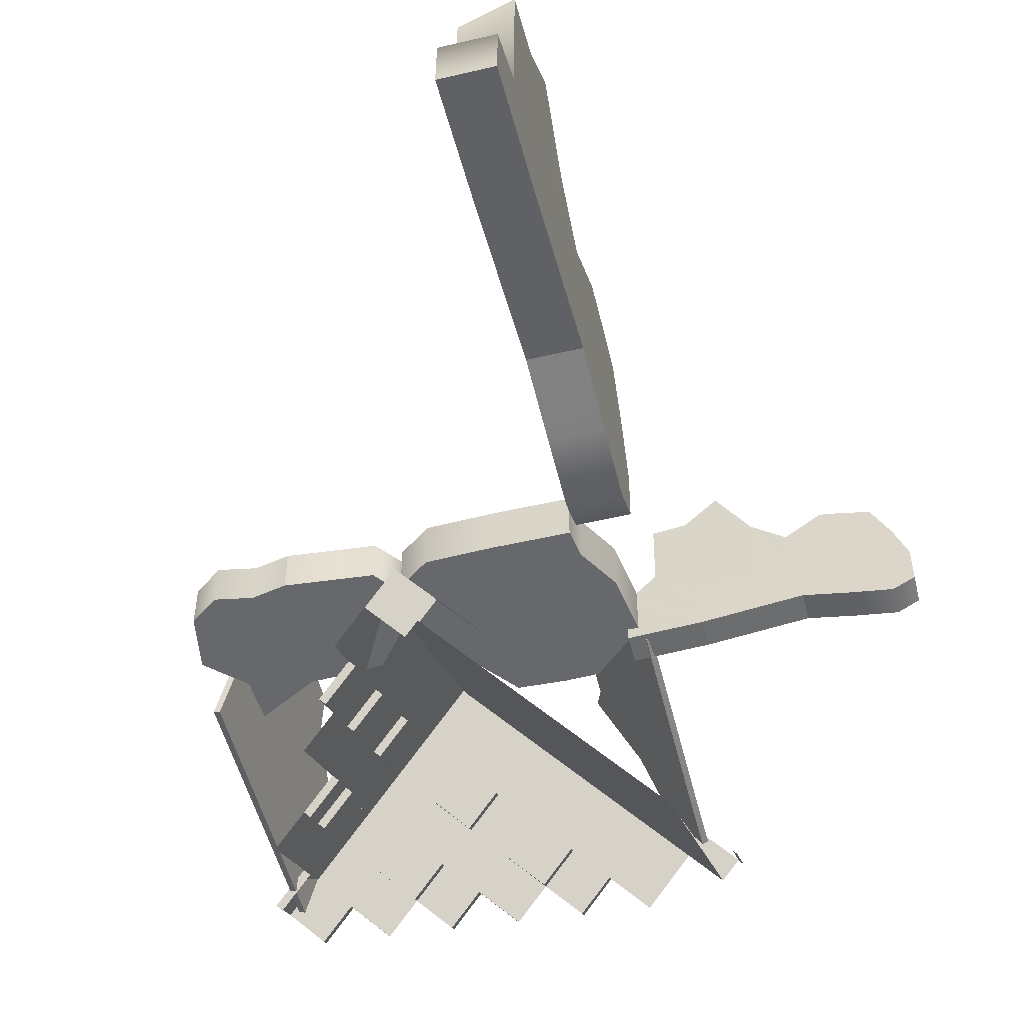
<metadata>
{"format":"obj","ext":"obj","renderer":"f3d","projection":"perspective","resolution":1024,"background":"white","views":[{"elev":-52.4,"azim":14.4,"up":"+Y"}]}
</metadata>
<code>
v  -163.3 0.9577 414.8
v  -158 -3.793 411.9
v  -163 -7.928 409.4
v  -168.4 -3.177 412.3
v  -179.4 -0.6204 449.3
v  -179.4 3.337 442.9
v  -184.5 -0.7981 440.3
v  -184.5 -4.755 446.8
v  -179.4 -4.578 455.8
v  -184.5 -8.713 453.2
v  -184.4 11.07 421
v  -184.4 7.117 427.4
v  -179.4 11.25 430
v  -179.3 15.21 423.5
v  -184.4 3.159 433.9
v  -179.4 7.294 436.4
v  -174 10.46 420.6
v  -179 6.324 418.1
v  -168.6 5.708 417.7
v  -173.7 1.573 415.2
v  -148.1 13.36 422.5
v  -142.8 8.613 419.6
v  -147.8 4.478 417
v  -153.2 9.228 419.9
v  -152.9 0.3424 414.5
v  -158.2 5.093 417.4
v  -158.2 4.412 418.5
v  -152.9 -0.3387 415.6
v  -158 -4.474 413
v  -163.3 0.2766 415.9
v  -164.2 11.78 457
v  -164.2 15.74 450.5
v  -169.3 11.61 448
v  -169.3 7.65 454.4
v  -174.3 7.472 445.4
v  -174.4 3.515 451.9
v  -173.5 2.712 451.4
v  -173.4 6.67 444.9
v  -178.5 2.534 442.4
v  -178.5 -1.423 448.8
v  -164.3 -0.0872 476.3
v  -164.3 3.87 469.9
v  -169.4 -0.2649 467.3
v  -169.4 -4.222 473.8
v  -174.4 -4.4 464.8
v  -174.4 -8.357 471.2
v  -164.3 7.827 463.4
v  -169.3 3.692 460.9
v  -174.4 -0.4427 458.3
v  -173.5 -5.202 464.3
v  -173.5 -1.245 457.8
v  -178.5 -5.38 455.3
v  -178.6 -9.338 461.7
v  -199.6 -1.331 413.3
v  -199.6 -5.289 419.7
v  -194.5 -1.154 422.3
v  -194.5 2.804 415.8
v  -189.5 2.982 424.9
v  -189.5 6.939 418.4
v  -164.2 23.66 437.6
v  -164.2 27.61 431.2
v  -169.2 23.48 428.6
v  -169.2 19.52 435.1
v  -174.3 19.34 426.1
v  -174.3 15.39 432.5
v  -194.6 -5.111 428.8
v  -189.5 -0.9759 431.3
v  -188.6 2.179 424.4
v  -188.6 -1.778 430.8
v  -183.5 2.357 433.4
v  -183.5 6.314 426.9
v  -164.2 19.7 444.1
v  -169.3 15.56 441.5
v  -174.3 11.43 439
v  -173.4 10.63 438.5
v  -173.4 14.58 432
v  -178.5 10.45 429.5
v  -178.5 6.492 435.9
v  -194.6 -9.068 435.2
v  -189.5 -4.933 437.8
v  -158.8 22.86 428.3
v  -163.9 18.73 425.7
v  -168.9 14.59 423.2
v  -194.2 -6.082 410.4
v  -189.2 -1.947 413
v  -184.1 2.188 415.5
v  -153.5 18.11 425.4
v  -158.5 13.98 422.8
v  -163.6 9.843 420.3
v  -168.9 13.91 424.3
v  -163.6 9.162 421.4
v  -168.7 5.027 418.8
v  -174 9.777 421.7
v  -183.8 -6.697 410.1
v  -178.8 -2.562 412.6
v  -178.8 -3.243 413.7
v  -184.1 1.507 416.6
v  -179.1 5.642 419.2
v  -173.7 0.8919 416.3
v  -173.4 -7.312 409.7
v  -137.4 3.862 416.7
v  -132.1 -0.8882 413.8
v  -137.2 -5.023 411.3
v  -142.5 -0.2729 414.1
v  -142.2 -9.158 408.7
v  -147.6 -4.408 411.6
v  -152.6 -8.543 409
v  -159 -4.838 473.4
v  -164 -8.973 470.9
v  -168.4 -3.858 413.4
v  -173.4 -7.994 410.8
v  -163 -8.609 410.5
v  -183.6 -1.601 439.8
v  -183.6 -5.558 446.3
v  -188.6 -5.736 437.3
v  -179.5 -8.535 462.2
v  -193.6 -1.956 421.8
v  -193.7 -5.913 428.3
v  -198.7 -6.091 419.3
v  -189.2 -2.628 414.1
v  -194.2 -6.763 411.5
v  -183.8 -7.378 411.2
v  -147.6 -5.089 412.7
v  -152.6 -9.224 410.1
v  -130.2 -11.44 416.2
v  -130.2 -7.913 410.5
v  -135 -3.675 413.1
v  -130.3 -15.39 422.7
v  -130.3 -19.35 429.1
v  -130.3 -23.31 435.6
v  -130.3 -27.26 442
v  -130.3 -31.22 448.5
v  -161.7 20.08 427.5
v  -166.5 24.32 430.1
v  -166.5 20.79 435.9
v  -156.3 15.33 424.6
v  -151 10.58 421.7
v  -145.7 5.826 418.9
v  -140.3 1.075 416
v  -166.6 1.006 468.1
v  -166.6 -2.516 473.9
v  -161.8 -6.755 471.3
v  -166.6 4.963 461.7
v  -166.5 8.921 455.2
v  -166.5 12.88 448.8
v  -166.5 16.84 442.3
v  -156.5 -11.5 468.4
v  -151.2 -16.26 465.5
v  -145.8 -21.01 462.6
v  -140.5 -25.76 459.7
v  -135.1 -30.51 456.8
v  -130.4 -34.74 454.2
v  -126.8 -9.596 417.4
v  -126.8 -5.639 410.9
v  -127.3 -5.561 411.9
v  -127.4 -9.084 417.7
v  -132.1 -1.323 414.5
v  -137.4 3.427 417.4
v  -142.8 8.178 420.3
v  -148.1 12.93 423.2
v  -153.5 17.68 426.1
v  -158.8 22.43 429
v  -163.6 26.67 431.6
v  -163.6 23.14 437.3
v  -163.6 19.19 443.8
v  -163.6 15.23 450.2
v  -163.7 11.27 456.7
v  -163.7 7.315 463.1
v  -163.7 3.358 469.6
v  -163.7 -0.1646 475.3
v  -159 -4.403 472.7
v  -153.6 -9.588 470.6
v  -153.6 -9.153 469.8
v  -143.2 17.9 435.4
v  -144 17.41 435.4
v  -146.3 21.47 439.8
v  -145.4 21.96 439.7
v  -132.1 -3.294 435.7
v  -131.2 -2.804 435.7
v  -131.2 -2.72 440
v  -132 -3.209 440.1
v  -136.3 5.318 414.3
v  -131.4 -3.142 414.6
v  -132.3 -3.632 414.7
v  -137.2 4.829 414.3
v  -139.1 9.885 456.3
v  -131.7 -2.838 456.6
v  -130.9 -2.349 456.6
v  -138.3 10.37 456.3
v  -139.9 9.687 422.3
v  -139 10.18 422.3
v  -145.5 19.7 426.7
v  -144.7 20.19 426.7
v  -144.1 17.33 431.1
v  -143.2 17.82 431
v  -141.7 16.06 452.8
v  -142.6 15.57 452.8
v  -141.3 15.19 448.4
v  -142.2 14.71 448.4
v  -145.4 22.04 444.1
v  -146.2 21.56 444.1
v  -131.4 -3.058 422.7
v  -132.2 -3.547 422.7
v  -131.3 -2.973 427
v  -132.2 -3.463 427
v  -131.3 -2.889 431.4
v  -132.1 -3.378 431.4
v  -131.8 -2.955 453.1
v  -131 -2.466 453.1
v  -131.9 -3.04 448.8
v  -131.1 -2.551 448.7
v  -132 -3.125 444.4
v  -131.1 -2.635 444.4
v  -148 -0.9229 460.7
v  -142.1 -0.9229 463.2
v  -145.6 -0.9228 471.5
v  -151.6 -0.9229 469
v  -151.6 7.047 469
v  -145.6 7.047 471.5
v  -142.1 7.047 463.2
v  -148 7.047 460.7
v  -145.5 -0.9229 450.3
v  -145.5 7.047 450.3
v  -140.4 7.047 450.4
v  -140.4 -0.9229 450.4
v  -162.7 -0.9229 465.2
v  -162.7 7.047 465.2
v  -158.1 7.047 457.7
v  -158.1 -0.9229 457.7
v  -149.7 -0.9229 477.3
v  -149.7 7.047 477.3
v  -159.5 7.047 477.1
v  -159.5 -0.9229 477.1
v  -134 -0.9229 466.6
v  -134 7.047 466.6
v  -137.6 7.047 473
v  -137.6 -0.9229 473
v  -152.5 -0.9229 450.7
v  -152.5 7.047 450.7
v  -132.6 7.047 457.4
v  -132.6 -0.9229 457.4
v  -138.3 -0.9229 477.2
v  -138.3 7.047 477.2
v  -164.2 7.047 473.6
v  -164.2 -0.9229 473.6
v  -184.3 -0.0002 462
v  -179.2 -0.0002 464.2
v  -182.2 -0.0002 471.3
v  -187.3 -0.0002 469.2
v  -187.3 6.844 469.2
v  -182.2 6.844 471.3
v  -179.2 6.844 464.2
v  -184.3 6.844 462
v  -182.1 -0.0002 458.7
v  -182.1 6.844 458.7
v  -177.7 6.844 458.8
v  -177.7 -0.0002 458.8
v  -196.9 -0.0002 465.9
v  -196.9 6.844 465.9
v  -191.4 6.844 460.6
v  -191.4 -0.0002 460.6
v  -185.7 -0.0002 476.3
v  -185.7 6.844 476.3
v  -191.2 6.844 477.3
v  -191.2 -0.0002 477.3
v  -162.7 -0.0002 469.6
v  -162.7 6.844 469.6
v  -167.6 6.844 476
v  -167.6 -0.0002 476
v  -191.1 -0.0002 453.8
v  -191.1 6.844 453.8
v  -171.1 6.844 459.1
v  -171.1 -0.0002 459.1
v  -180.6 -0.0002 477.3
v  -180.6 6.844 477.3
v  -195.5 6.844 474.2
v  -195.5 -0.0002 474.2
v  -190.5 18.73 444.2
v  -189.5 18.47 444.2
v  -188.4 23.07 439.9
v  -189.4 23.32 439.9
v  -195.7 -4.605 443.4
v  -196.7 -4.352 443.4
v  -196.8 -4.186 439
v  -195.8 -4.439 439
v  -193.8 4.417 461.3
v  -196.4 -5.016 460.8
v  -195.4 -5.27 460.7
v  -192.8 4.163 461.3
v  -192.4 10.41 416.3
v  -196.2 -3.775 415.7
v  -197.2 -3.522 415.7
v  -193.3 10.66 416.4
v  -191.5 9.649 457.1
v  -192.4 9.902 457.1
v  -188.6 20.88 452.9
v  -189.6 21.13 452.9
v  -189.4 18.31 448.5
v  -190.4 18.56 448.5
v  -191.5 16.96 426.8
v  -190.5 16.71 426.7
v  -191.6 15.93 431.1
v  -190.7 15.67 431.1
v  -189.5 23.49 435.6
v  -188.5 23.23 435.6
v  -196.4 -4.85 456.4
v  -195.5 -5.104 456.4
v  -196.5 -4.684 452.1
v  -195.6 -4.938 452
v  -196.6 -4.518 447.7
v  -195.7 -4.771 447.7
v  -196.1 -3.941 426
v  -197 -3.687 426
v  -196 -4.107 430.3
v  -197 -3.853 430.3
v  -195.9 -4.273 434.7
v  -196.9 -4.02 434.7
v  -129.2 15.71 492.5
v  -129.2 14.22 499.4
v  -129.3 5.4 497.1
v  -129.3 6.887 490.2
v  -137.2 6.942 490.2
v  -137.3 5.455 497.1
v  -137.2 14.28 499.4
v  -137.2 15.76 492.5
v  -129.1 26.39 493.4
v  -137.1 21.94 493.4
v  -137.1 22.69 498.9
v  -129.1 27.15 498.9
v  -129.2 8.796 477.4
v  -137.2 8.852 477.4
v  -137.2 17 481.1
v  -129.2 16.94 481.1
v  -129.3 -0.9696 493.7
v  -137.3 -0.9141 493.7
v  -137.3 -2.321 483.1
v  -129.3 -2.377 483.1
v  -129.3 8.685 544
v  -137.3 8.741 544
v  -137.3 6.214 552
v  -129.3 6.159 552
v  -129.3 5.347 506
v  -129.2 12.18 508.8
v  -137.2 12.24 508.8
v  -137.3 5.402 506
v  -129.1 24.84 485.8
v  -137.1 20.39 485.8
v  -137.2 17.1 508.6
v  -129.2 21.55 508.6
v  -129.3 1.042 506.1
v  -137.3 1.097 506.1
v  -137.3 0.303 477.4
v  -129.3 0.2474 477.4
v  -129.2 31.71 543.7
v  -137.2 27.26 543.7
v  -137.3 -2.399 552
v  -129.4 -2.454 552
v  -129.2 27.57 517.4
v  -129.3 11.31 517.6
v  -137.2 23.11 517.3
v  -137.2 11.36 517.6
v  -137.3 4.528 514.8
v  -137.3 0.2232 514.9
v  -129.3 0.1677 514.9
v  -129.3 4.473 514.8
v  -129.2 39.49 526.1
v  -129.3 10.43 526.4
v  -137.2 35.04 526.1
v  -137.2 10.49 526.4
v  -137.3 3.654 523.6
v  -137.3 -0.6508 523.7
v  -129.4 -0.7064 523.7
v  -129.3 3.599 523.6
v  -129.2 32.59 534.9
v  -129.3 9.559 535.2
v  -137.2 28.13 534.9
v  -137.3 9.615 535.2
v  -137.3 2.78 532.4
v  -137.3 -1.525 532.5
v  -129.4 -1.58 532.5
v  -129.3 2.725 532.4
v  -100.7 9.418 457.3
v  -104.6 8.413 457.3
v  -103.3 2.451 457.3
v  -99.38 3.457 457.3
v  -99.43 3.494 452.8
v  -103.3 2.489 452.8
v  -104.6 8.451 452.9
v  -100.7 9.456 452.8
v  -101.2 16.64 457.4
v  -101.2 13.63 452.9
v  -104.3 14.14 452.9
v  -104.3 17.15 457.4
v  -92.18 4.747 457.2
v  -92.23 4.785 452.7
v  -94.27 10.29 452.7
v  -94.22 10.25 457.2
v  -101.4 -1.853 457.2
v  -101.4 -1.816 452.8
v  -95.45 -2.767 452.7
v  -95.4 -2.804 457.2
v  -129.7 9.992 457.6
v  -129.7 10.03 453.1
v  -134.2 5.41 453.2
v  -134.2 5.372 457.7
v  -108.3 2.416 457.4
v  -109.9 7.035 457.4
v  -109.9 7.073 452.9
v  -108.3 2.453 452.9
v  -96.91 15.59 457.3
v  -96.97 12.58 452.8
v  -109.8 10.36 452.9
v  -109.7 13.37 457.4
v  -108.3 -0.494 457.3
v  -108.4 -0.4565 452.8
v  -92.21 -0.9933 452.6
v  -92.16 -1.031 457.1
v  -129.5 20.24 457.7
v  -129.6 17.23 453.2
v  -134.3 -2.82 453.1
v  -134.2 -2.857 457.6
v  -114.7 17.43 457.5
v  -114.8 6.444 457.5
v  -114.7 14.42 453
v  -114.9 6.482 453
v  -113.3 1.863 452.9
v  -113.3 -1.047 452.9
v  -113.3 -1.085 457.4
v  -113.2 1.825 457.4
v  -119.6 25.5 457.5
v  -119.8 5.854 457.5
v  -119.7 22.48 453.1
v  -119.8 5.891 453
v  -118.3 1.272 453
v  -118.3 -1.638 453
v  -118.2 -1.675 457.5
v  -118.2 1.234 457.5
v  -124.6 20.83 457.6
v  -124.7 5.263 457.6
v  -124.6 17.82 453.1
v  -124.8 5.3 453.1
v  -123.2 0.6811 453
v  -123.2 -2.229 453
v  -123.2 -2.266 457.5
v  -123.2 0.6435 457.5
o Box107
g Box107
f 1 2 3
f 3 4 1
f 5 6 7
f 7 8 5
f 9 5 8
f 8 10 9
f 11 12 13
f 13 14 11
f 12 15 16
f 16 13 12
f 15 7 6
f 6 16 15
f 14 17 18
f 18 11 14
f 17 19 20
f 20 18 17
f 19 1 4
f 4 20 19
f 21 22 23
f 23 24 21
f 24 23 25
f 25 26 24
f 27 28 29
f 29 30 27
f 31 32 33
f 33 34 31
f 34 33 35
f 35 36 34
f 37 38 39
f 39 40 37
f 41 42 43
f 43 44 41
f 44 43 45
f 45 46 44
f 42 47 48
f 48 43 42
f 43 48 49
f 49 45 43
f 50 51 52
f 52 53 50
f 47 31 34
f 34 48 47
f 48 34 36
f 36 49 48
f 49 36 5
f 5 9 49
f 54 55 56
f 56 57 54
f 57 56 58
f 58 59 57
f 59 58 12
f 12 11 59
f 60 61 62
f 62 63 60
f 63 62 64
f 64 65 63
f 65 64 14
f 14 13 65
f 56 66 67
f 67 58 56
f 68 69 70
f 70 71 68
f 72 60 63
f 63 73 72
f 73 63 65
f 65 74 73
f 75 76 77
f 77 78 75
f 66 79 80
f 80 67 66
f 67 80 7
f 7 15 67
f 32 72 73
f 73 33 32
f 33 73 74
f 74 35 33
f 35 74 16
f 16 6 35
f 61 81 82
f 82 62 61
f 62 82 83
f 83 64 62
f 64 83 17
f 17 14 64
f 84 54 57
f 57 85 84
f 85 57 59
f 59 86 85
f 86 59 11
f 11 18 86
f 81 87 88
f 88 82 81
f 82 88 89
f 89 83 82
f 90 91 92
f 92 93 90
f 94 85 86
f 86 95 94
f 96 97 98
f 98 99 96
f 87 21 24
f 24 88 87
f 88 24 26
f 26 89 88
f 89 26 1
f 1 19 89
f 100 95 20
f 20 4 100
f 101 102 103
f 103 104 101
f 104 103 105
f 105 106 104
f 22 101 104
f 104 23 22
f 23 104 106
f 106 25 23
f 25 106 107
f 107 2 25
f 108 41 44
f 44 109 108
f 1 26 27
f 27 30 1
f 26 25 28
f 28 27 26
f 25 2 29
f 29 28 25
f 2 1 30
f 30 29 2
f 100 4 110
f 110 111 100
f 4 3 112
f 112 110 4
f 5 36 37
f 37 40 5
f 36 35 38
f 38 37 36
f 35 6 39
f 39 38 35
f 6 5 40
f 40 39 6
f 8 7 113
f 113 114 8
f 7 80 115
f 115 113 7
f 116 45 50
f 50 53 116
f 45 49 51
f 51 50 45
f 49 9 52
f 52 51 49
f 9 116 53
f 53 52 9
f 66 56 117
f 117 118 66
f 56 55 119
f 119 117 56
f 12 58 68
f 68 71 12
f 58 67 69
f 69 68 58
f 67 15 70
f 70 69 67
f 15 12 71
f 71 70 15
f 65 13 77
f 77 76 65
f 13 16 78
f 78 77 13
f 16 74 75
f 75 78 16
f 74 65 76
f 76 75 74
f 17 83 90
f 90 93 17
f 83 89 91
f 91 90 83
f 89 19 92
f 92 91 89
f 19 17 93
f 93 92 19
f 84 85 120
f 120 121 84
f 85 94 122
f 122 120 85
f 86 18 98
f 98 97 86
f 18 20 99
f 99 98 18
f 20 95 96
f 96 99 20
f 95 86 97
f 97 96 95
f 107 106 123
f 123 124 107
f 125 126 127
f 128 125 127
f 129 128 127
f 130 129 127
f 131 130 127
f 132 131 127
f 133 134 135
f 136 133 135
f 137 136 135
f 138 137 135
f 139 138 135
f 127 139 135
f 140 141 142
f 143 140 142
f 144 143 142
f 145 144 142
f 146 145 142
f 135 146 142
f 127 135 142
f 132 127 142
f 132 142 147
f 132 147 148
f 132 148 149
f 132 149 150
f 132 150 151
f 132 151 152
f 153 154 155
f 155 156 153
f 154 102 157
f 157 155 154
f 102 101 158
f 158 157 102
f 101 22 159
f 159 158 101
f 22 21 160
f 160 159 22
f 21 87 161
f 161 160 21
f 87 81 162
f 162 161 87
f 81 61 163
f 163 162 81
f 61 60 164
f 164 163 61
f 60 72 165
f 165 164 60
f 72 32 166
f 166 165 72
f 32 31 167
f 167 166 32
f 31 47 168
f 168 167 31
f 47 42 169
f 169 168 47
f 42 41 170
f 170 169 42
f 41 108 171
f 171 170 41
f 108 172 173
f 173 171 108
f 155 157 127
f 127 126 155
f 157 158 139
f 139 127 157
f 158 159 138
f 138 139 158
f 159 160 137
f 137 138 159
f 160 161 136
f 136 137 160
f 161 162 133
f 133 136 161
f 162 163 134
f 134 133 162
f 163 164 135
f 135 134 163
f 164 165 146
f 146 135 164
f 165 166 145
f 145 146 165
f 166 167 144
f 144 145 166
f 167 168 143
f 143 144 167
f 168 169 140
f 140 143 168
f 169 170 141
f 141 140 169
f 170 171 142
f 142 141 170
f 174 175 176
f 176 177 174
f 178 179 180
f 180 181 178
f 179 174 177
f 177 180 179
f 182 183 184
f 184 185 182
f 181 176 175
f 175 178 181
f 186 187 188
f 188 189 186
f 182 185 190
f 190 191 182
f 191 190 192
f 192 193 191
f 193 192 194
f 194 195 193
f 195 194 175
f 175 174 195
f 186 189 196
f 196 197 186
f 197 196 198
f 198 199 197
f 199 198 200
f 200 201 199
f 201 200 177
f 177 176 201
f 184 183 202
f 202 203 184
f 203 202 204
f 204 205 203
f 205 204 206
f 206 207 205
f 207 206 179
f 179 178 207
f 188 187 208
f 208 209 188
f 209 208 210
f 210 211 209
f 211 210 212
f 212 213 211
f 213 212 181
f 181 180 213
f 183 182 191
f 191 202 183
f 202 191 193
f 193 204 202
f 204 193 195
f 195 206 204
f 189 188 209
f 209 196 189
f 196 209 211
f 211 198 196
f 198 211 213
f 213 200 198
f 200 213 180
f 180 177 200
f 187 186 197
f 197 208 187
f 208 197 199
f 199 210 208
f 210 199 201
f 201 212 210
f 212 201 176
f 176 181 212
f 185 184 203
f 203 190 185
f 190 203 205
f 205 192 190
f 192 205 207
f 207 194 192
f 194 207 178
f 178 175 194
f 214 215 216
f 216 217 214
f 218 219 220
f 220 221 218
f 222 223 224
f 224 225 222
f 226 227 228
f 228 229 226
f 230 231 232
f 232 233 230
f 234 235 236
f 236 237 234
f 229 214 217
f 217 226 229
f 237 216 215
f 215 234 237
f 227 218 221
f 221 228 227
f 235 220 219
f 219 236 235
f 238 239 223
f 223 222 238
f 240 241 225
f 225 224 240
f 242 243 231
f 231 230 242
f 244 245 233
f 233 232 244
f 222 225 215
f 215 214 222
f 230 233 217
f 217 216 230
f 232 231 219
f 219 218 232
f 224 223 221
f 221 220 224
f 245 244 227
f 227 226 245
f 239 238 229
f 229 228 239
f 241 240 235
f 235 234 241
f 243 242 237
f 237 236 243
f 238 222 214
f 214 229 238
f 233 245 226
f 226 217 233
f 242 230 216
f 216 237 242
f 225 241 234
f 234 215 225
f 244 232 218
f 218 227 244
f 223 239 228
f 228 221 223
f 240 224 220
f 220 235 240
f 231 243 236
f 236 219 231
f 246 247 248
f 248 249 246
f 250 251 252
f 252 253 250
f 254 255 256
f 256 257 254
f 258 259 260
f 260 261 258
f 262 263 264
f 264 265 262
f 266 267 268
f 268 269 266
f 261 246 249
f 249 258 261
f 269 248 247
f 247 266 269
f 259 250 253
f 253 260 259
f 267 252 251
f 251 268 267
f 270 271 255
f 255 254 270
f 272 273 257
f 257 256 272
f 274 275 263
f 263 262 274
f 276 277 265
f 265 264 276
f 254 257 247
f 247 246 254
f 262 265 249
f 249 248 262
f 264 263 251
f 251 250 264
f 256 255 253
f 253 252 256
f 277 276 259
f 259 258 277
f 271 270 261
f 261 260 271
f 273 272 267
f 267 266 273
f 275 274 269
f 269 268 275
f 270 254 246
f 246 261 270
f 265 277 258
f 258 249 265
f 274 262 248
f 248 269 274
f 257 273 266
f 266 247 257
f 276 264 250
f 250 259 276
f 255 271 260
f 260 253 255
f 272 256 252
f 252 267 272
f 263 275 268
f 268 251 263
f 278 279 280
f 280 281 278
f 282 283 284
f 284 285 282
f 283 278 281
f 281 284 283
f 286 287 288
f 288 289 286
f 285 280 279
f 279 282 285
f 290 291 292
f 292 293 290
f 286 289 294
f 294 295 286
f 295 294 296
f 296 297 295
f 297 296 298
f 298 299 297
f 299 298 279
f 279 278 299
f 290 293 300
f 300 301 290
f 301 300 302
f 302 303 301
f 303 302 304
f 304 305 303
f 305 304 281
f 281 280 305
f 288 287 306
f 306 307 288
f 307 306 308
f 308 309 307
f 309 308 310
f 310 311 309
f 311 310 283
f 283 282 311
f 292 291 312
f 312 313 292
f 313 312 314
f 314 315 313
f 315 314 316
f 316 317 315
f 317 316 285
f 285 284 317
f 287 286 295
f 295 306 287
f 306 295 297
f 297 308 306
f 308 297 299
f 299 310 308
f 310 299 278
f 278 283 310
f 293 292 313
f 313 300 293
f 300 313 315
f 315 302 300
f 302 315 317
f 317 304 302
f 304 317 284
f 284 281 304
f 291 290 301
f 301 312 291
f 312 301 303
f 303 314 312
f 314 303 305
f 305 316 314
f 316 305 280
f 280 285 316
f 289 288 307
f 307 294 289
f 294 307 309
f 309 296 294
f 296 309 311
f 311 298 296
f 298 311 282
f 282 279 298
f 318 319 320
f 320 321 318
f 322 323 324
f 324 325 322
f 326 327 328
f 328 329 326
f 330 331 332
f 332 333 330
f 334 335 336
f 336 337 334
f 338 339 340
f 340 341 338
f 333 318 321
f 321 330 333
f 342 320 319
f 319 343 342
f 331 322 325
f 325 332 331
f 344 324 323
f 323 345 344
f 346 347 327
f 327 326 346
f 348 349 329
f 329 328 348
f 350 351 335
f 335 334 350
f 352 353 337
f 337 336 352
f 326 329 319
f 319 318 326
f 334 337 321
f 321 320 334
f 336 335 323
f 323 322 336
f 328 327 325
f 325 324 328
f 353 352 331
f 331 330 353
f 347 346 333
f 333 332 347
f 354 355 339
f 339 338 354
f 356 357 341
f 341 340 356
f 346 326 318
f 318 333 346
f 337 353 330
f 330 321 337
f 350 334 320
f 320 342 350
f 329 349 343
f 343 319 329
f 352 336 322
f 322 331 352
f 327 347 332
f 332 325 327
f 348 328 324
f 324 344 348
f 335 351 345
f 345 323 335
f 343 349 358
f 358 359 343
f 349 348 360
f 360 358 349
f 348 344 361
f 361 360 348
f 344 345 362
f 362 361 344
f 345 351 363
f 363 362 345
f 351 350 364
f 364 363 351
f 350 342 365
f 365 364 350
f 342 343 359
f 359 365 342
f 359 358 366
f 366 367 359
f 358 360 368
f 368 366 358
f 360 361 369
f 369 368 360
f 361 362 370
f 370 369 361
f 362 363 371
f 371 370 362
f 363 364 372
f 372 371 363
f 364 365 373
f 373 372 364
f 365 359 367
f 367 373 365
f 367 366 374
f 374 375 367
f 366 368 376
f 376 374 366
f 368 369 377
f 377 376 368
f 369 370 378
f 378 377 369
f 370 371 379
f 379 378 370
f 371 372 380
f 380 379 371
f 372 373 381
f 381 380 372
f 373 367 375
f 375 381 373
f 375 374 354
f 354 338 375
f 374 376 355
f 355 354 374
f 376 377 339
f 339 355 376
f 377 378 340
f 340 339 377
f 378 379 356
f 356 340 378
f 379 380 357
f 357 356 379
f 380 381 341
f 341 357 380
f 381 375 338
f 338 341 381
f 382 383 384
f 384 385 382
f 386 387 388
f 388 389 386
f 390 391 392
f 392 393 390
f 394 395 396
f 396 397 394
f 398 399 400
f 400 401 398
f 402 403 404
f 404 405 402
f 397 382 385
f 385 394 397
f 406 384 383
f 383 407 406
f 395 386 389
f 389 396 395
f 408 388 387
f 387 409 408
f 410 411 391
f 391 390 410
f 412 413 393
f 393 392 412
f 414 415 399
f 399 398 414
f 416 417 401
f 401 400 416
f 390 393 383
f 383 382 390
f 398 401 385
f 385 384 398
f 400 399 387
f 387 386 400
f 392 391 389
f 389 388 392
f 417 416 395
f 395 394 417
f 411 410 397
f 397 396 411
f 418 419 403
f 403 402 418
f 420 421 405
f 405 404 420
f 410 390 382
f 382 397 410
f 401 417 394
f 394 385 401
f 414 398 384
f 384 406 414
f 393 413 407
f 407 383 393
f 416 400 386
f 386 395 416
f 391 411 396
f 396 389 391
f 412 392 388
f 388 408 412
f 399 415 409
f 409 387 399
f 407 413 422
f 422 423 407
f 413 412 424
f 424 422 413
f 412 408 425
f 425 424 412
f 408 409 426
f 426 425 408
f 409 415 427
f 427 426 409
f 415 414 428
f 428 427 415
f 414 406 429
f 429 428 414
f 406 407 423
f 423 429 406
f 423 422 430
f 430 431 423
f 422 424 432
f 432 430 422
f 424 425 433
f 433 432 424
f 425 426 434
f 434 433 425
f 426 427 435
f 435 434 426
f 427 428 436
f 436 435 427
f 428 429 437
f 437 436 428
f 429 423 431
f 431 437 429
f 431 430 438
f 438 439 431
f 430 432 440
f 440 438 430
f 432 433 441
f 441 440 432
f 433 434 442
f 442 441 433
f 434 435 443
f 443 442 434
f 435 436 444
f 444 443 435
f 436 437 445
f 445 444 436
f 437 431 439
f 439 445 437
f 439 438 418
f 418 402 439
f 438 440 419
f 419 418 438
f 440 441 403
f 403 419 440
f 441 442 404
f 404 403 441
f 442 443 420
f 420 404 442
f 443 444 421
f 421 420 443
f 444 445 405
f 405 421 444
f 445 439 402
f 402 405 445
f 179 206 195
f 195 174 179

</code>
